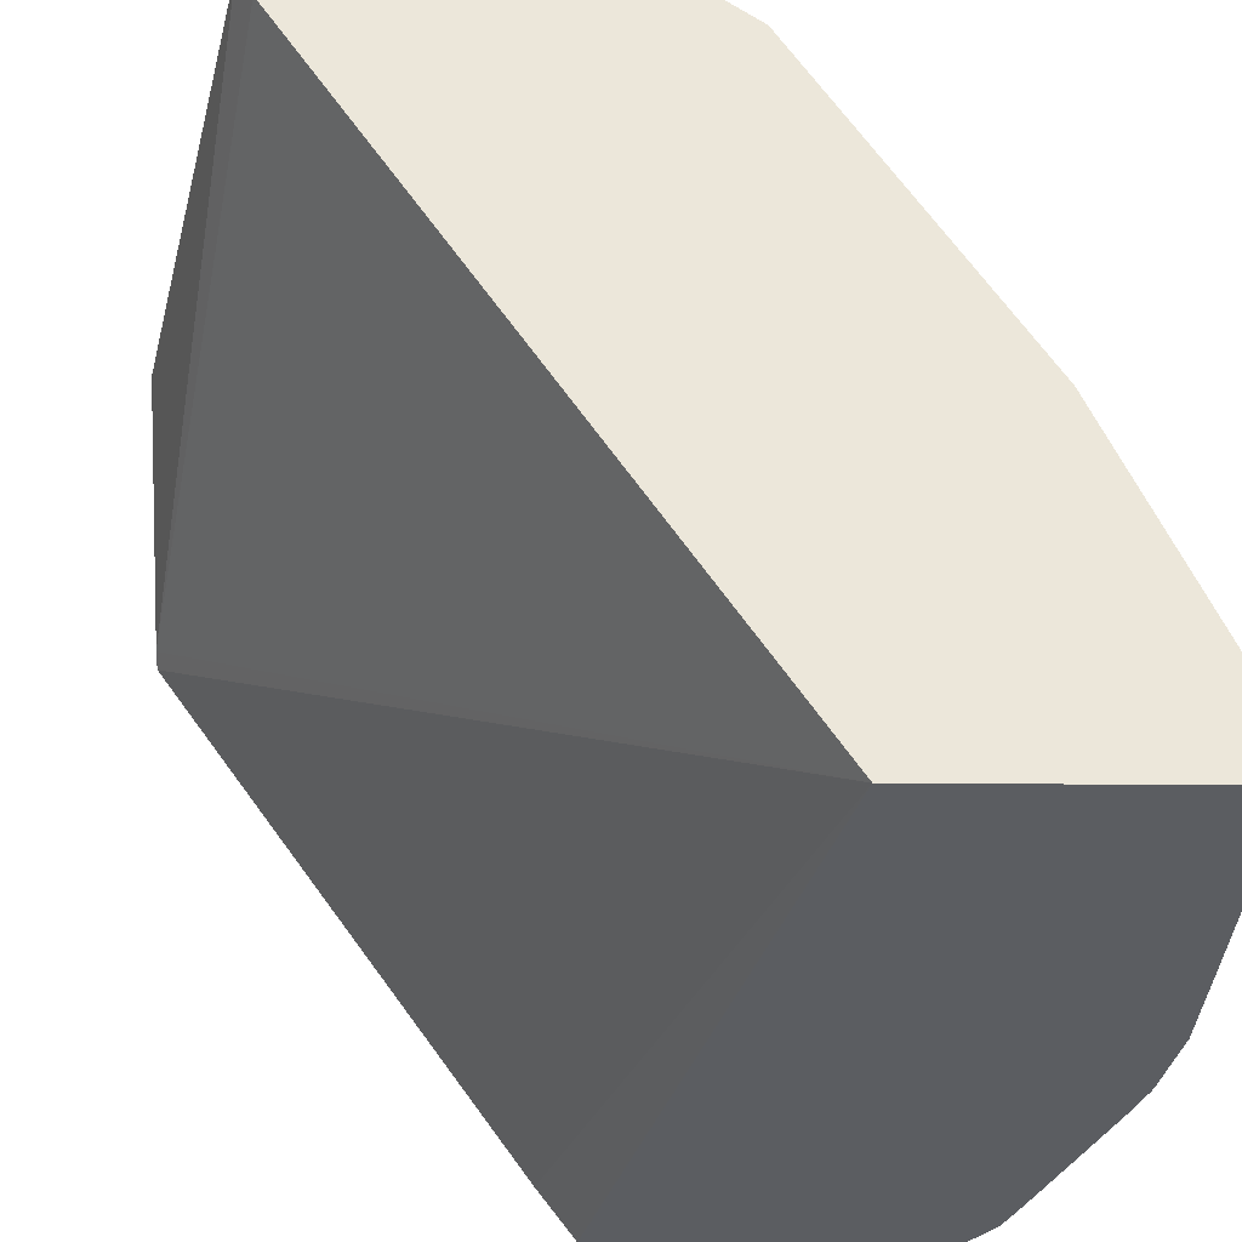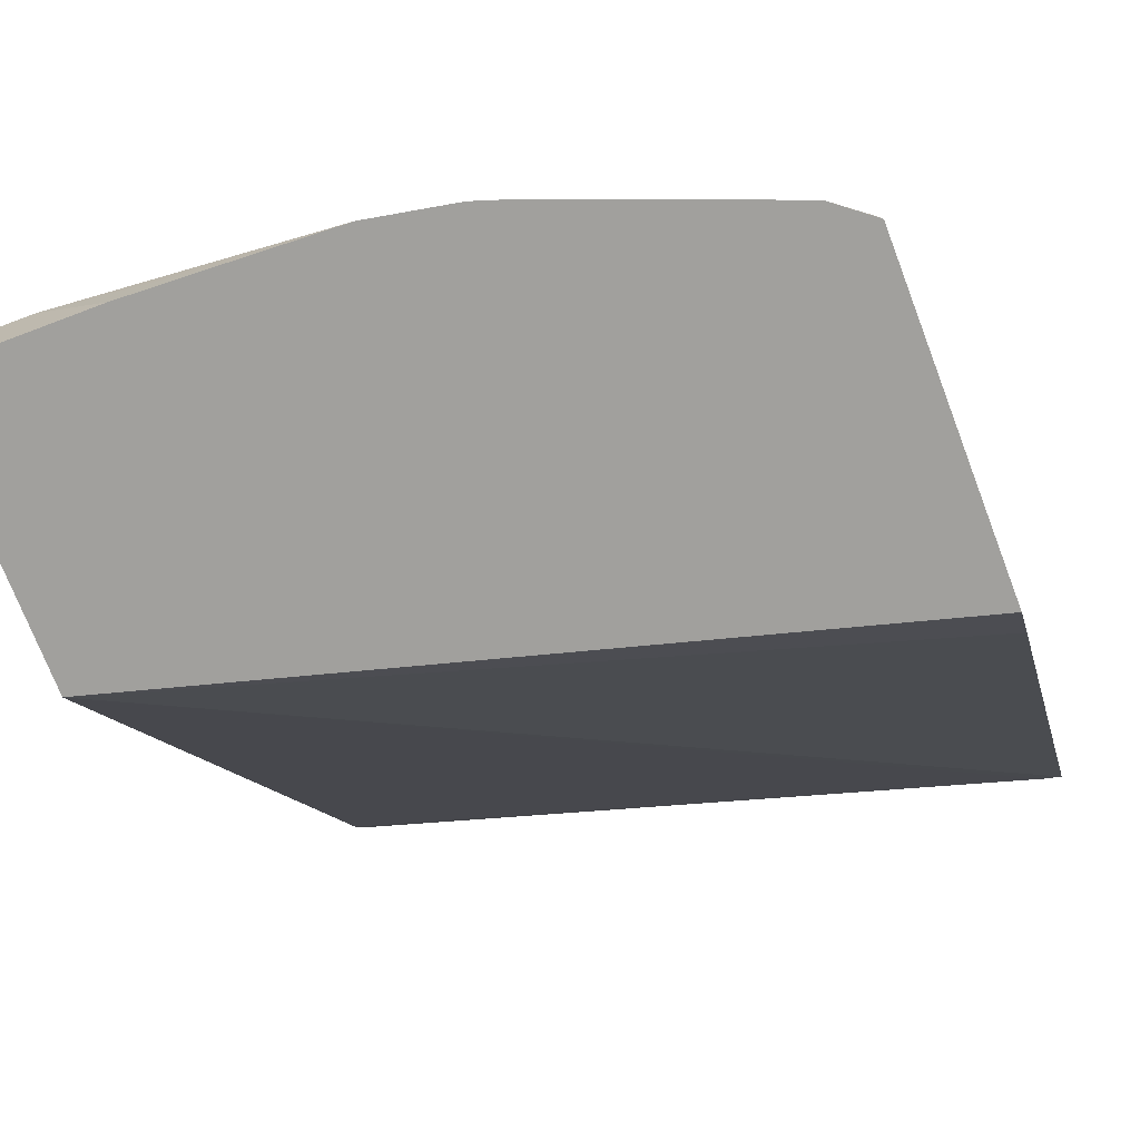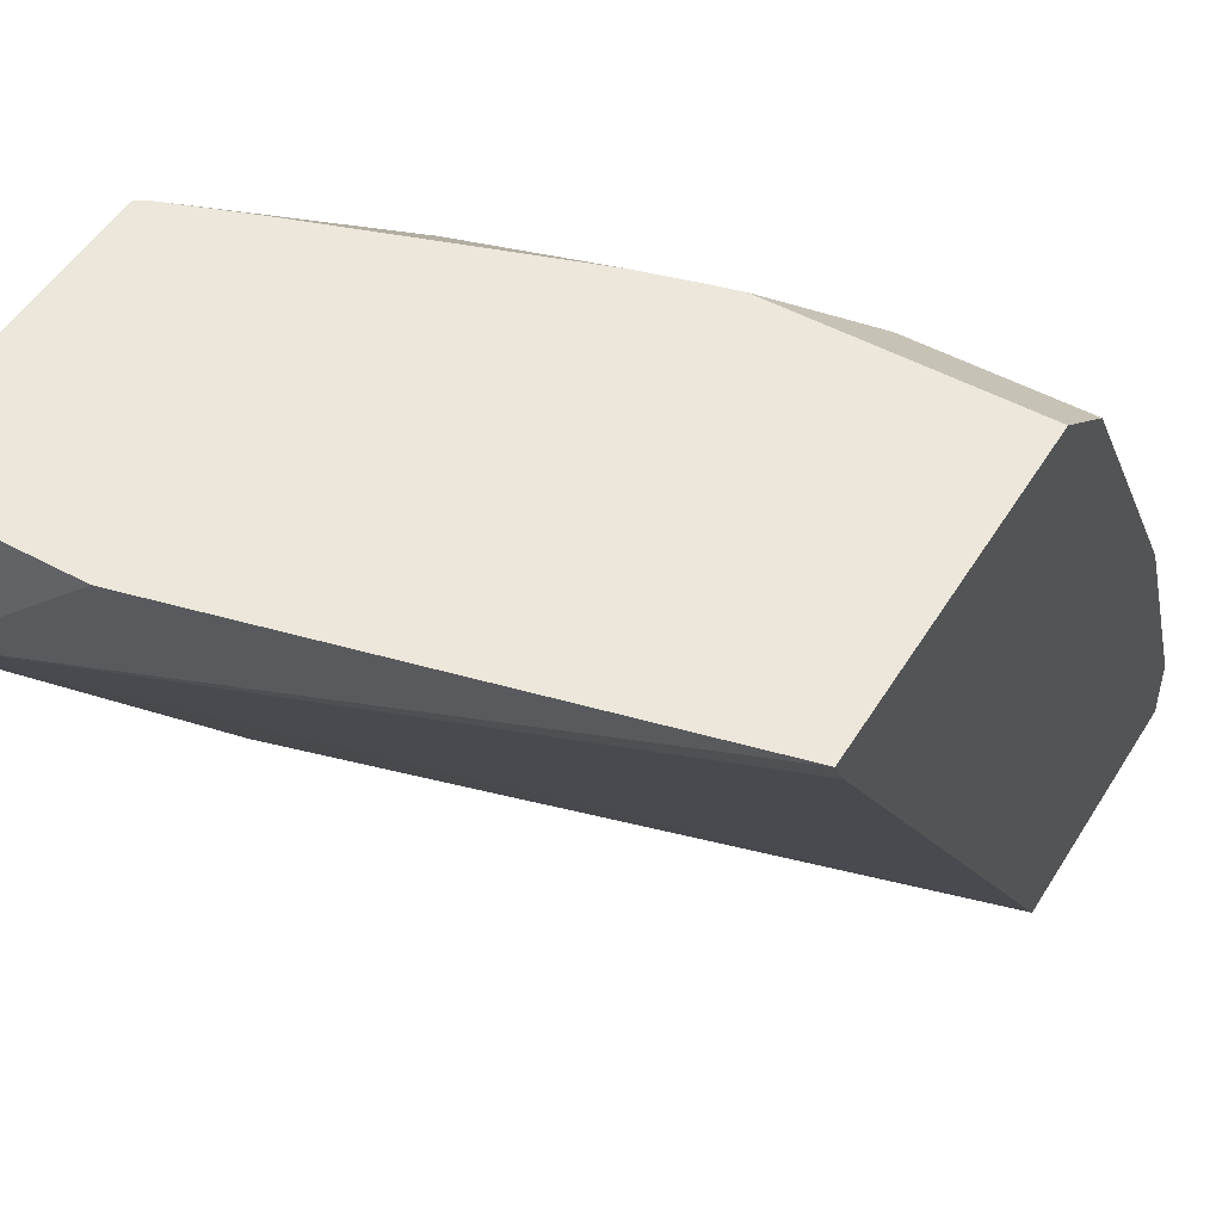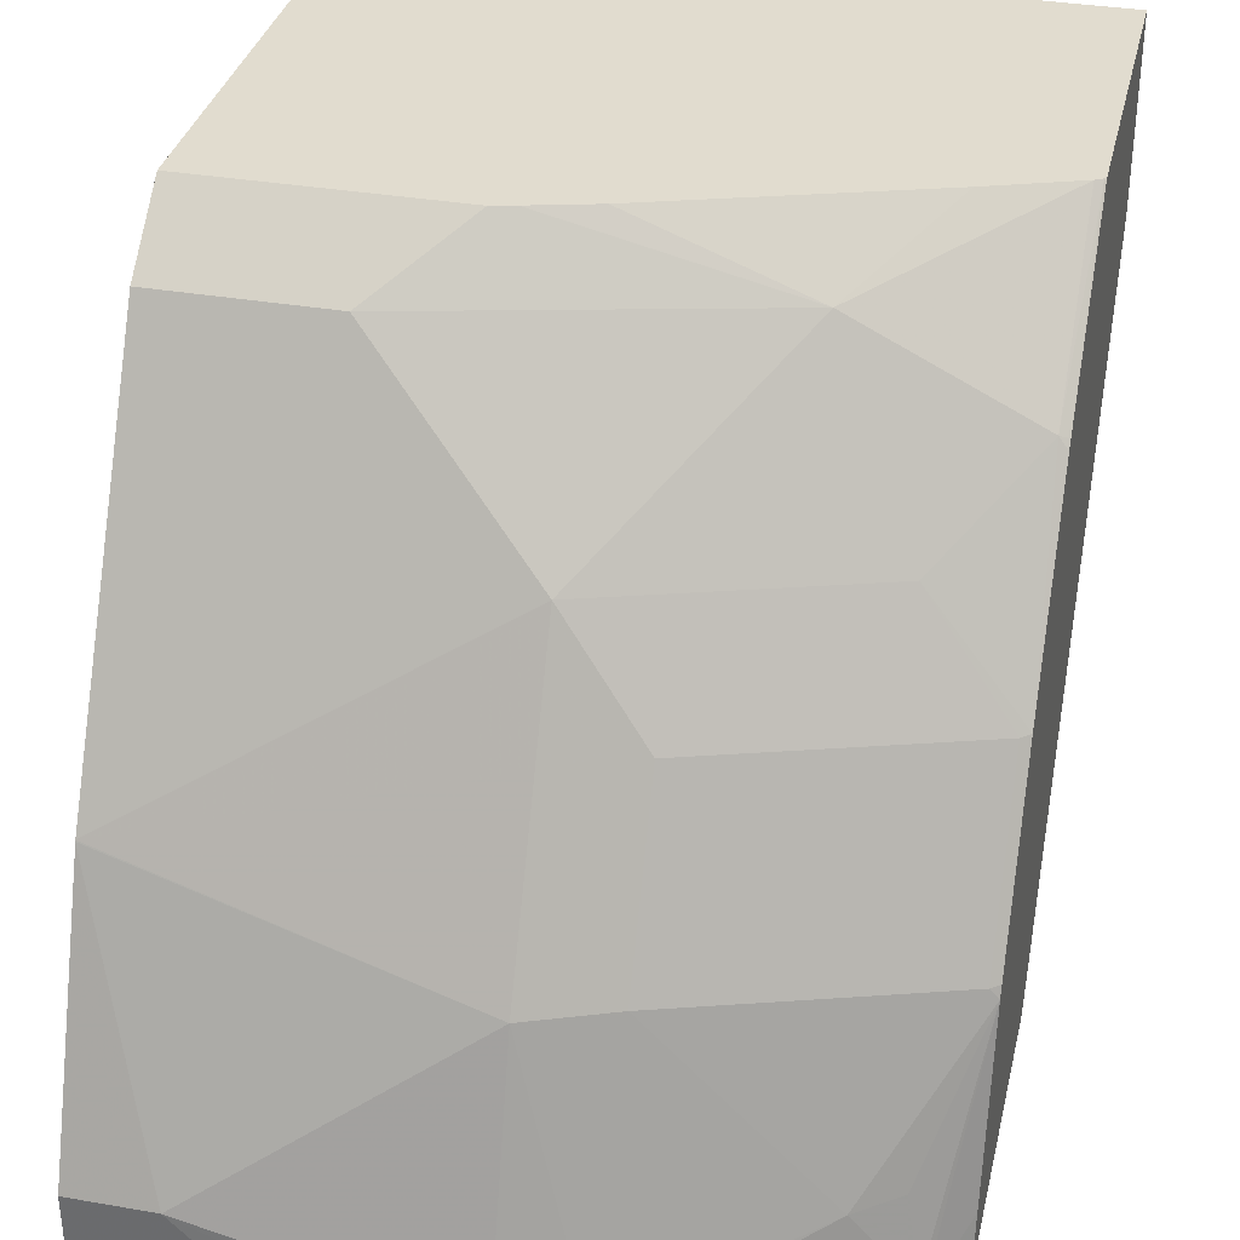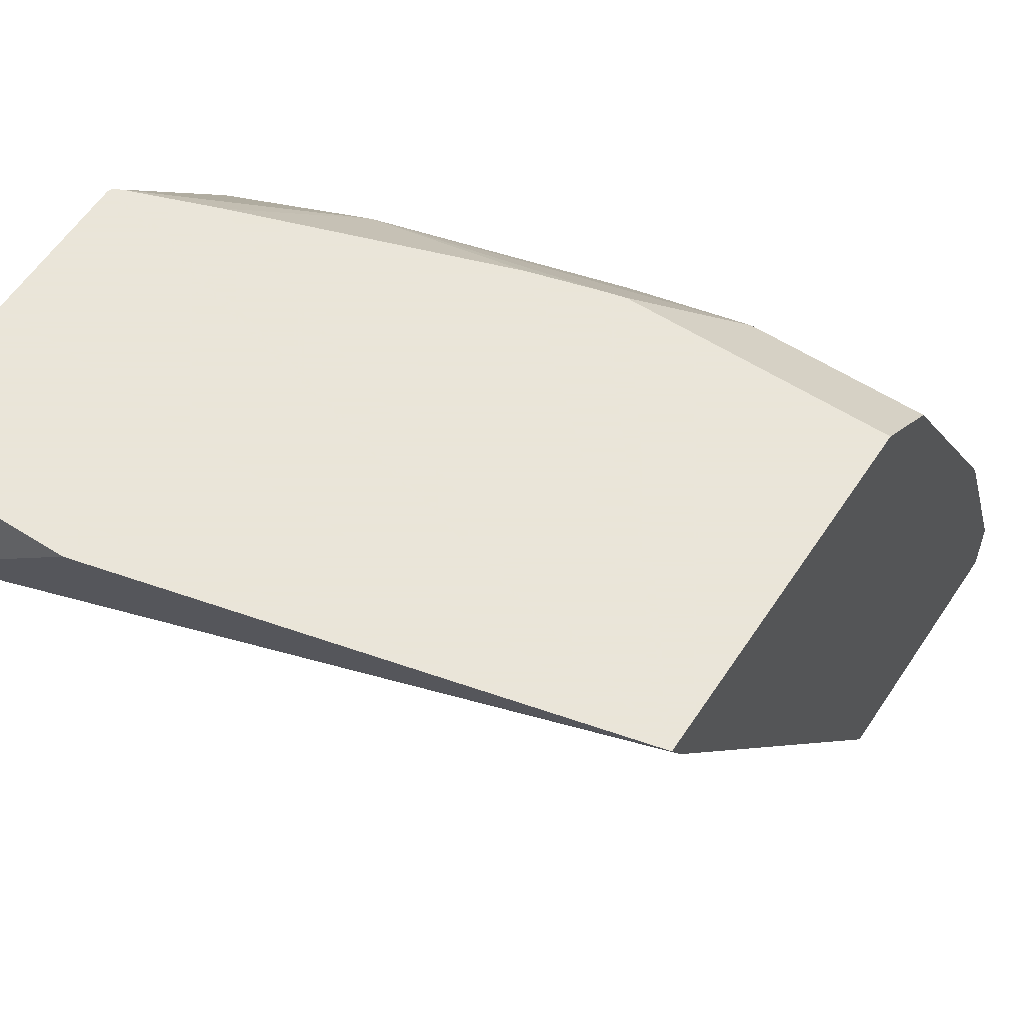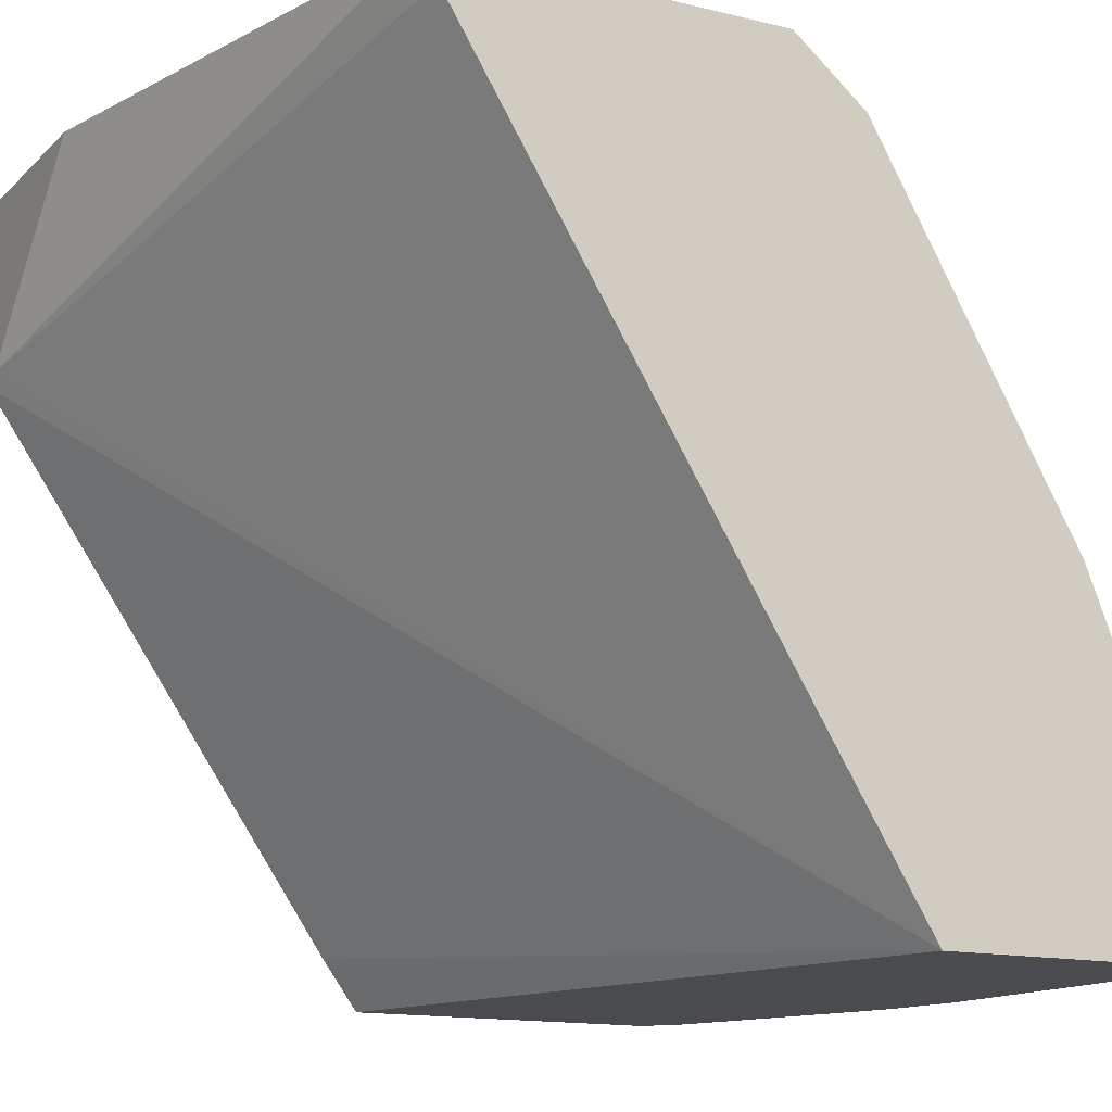
<metadata>
{"format":"obj","ext":"obj","renderer":"f3d","projection":"perspective","resolution":1024,"background":"white","views":[{"elev":-35.9,"azim":89.4,"up":"+Y"},{"elev":-71.6,"azim":-159.2,"up":"+Y"},{"elev":50.6,"azim":30.7,"up":"+Y"},{"elev":34.4,"azim":-166.9,"up":"+Y"},{"elev":58.6,"azim":33.3,"up":"+Y"},{"elev":-14.3,"azim":61.8,"up":"+Y"}]}
</metadata>
<code>
v -0.06306 -0.1328 -0.7323
v -0.0007567 -0.1328 -0.7323
v -0.09865 -0.1328 -0.7308
v -0.03489 -0.1046 -0.7323
v -0.0007567 -0.1046 -0.7323
v -0.0007567 -0.1328 -0.6242
v -0.1395 -0.1328 -0.729
v -0.1395 -0.03485 -0.6975
v -0.0007567 0.003521 -0.6889
v -0.0007567 0.1627 -0.4417
v -0.2758 0.103 -0.3868
v -0.2826 0.09937 -0.3868
v -0.2826 -0.1126 -0.5318
v -0.2826 -0.1328 -0.5465
v -0.17 -0.1328 -0.7232
v -0.0007567 0.004034 -0.6887
v -0.1743 -0.03051 -0.6887
v -0.1395 0.03487 -0.6626
v -0.0007567 0.1754 -0.4354
v -0.2025 0.1754 -0.3868
v -0.2826 0.1754 -0.3868
v -0.2826 -0.1328 -0.6752
v -0.1725 -0.1328 -0.7227
v -0.0007567 0.004577 -0.6884
v -0.1395 0.08136 -0.6393
v -0.06976 0.1511 -0.6044
v -0.2441 -0.1003 -0.6887
v -0.2826 -0.03416 -0.6539
v -0.279 -0.03051 -0.6539
v -0.1743 0.03921 -0.6539
v -0.0007567 0.1754 -0.5749
v -0.2826 0.1754 -0.5137
v -0.2826 -0.1085 -0.6704
v -0.2687 -0.1328 -0.6862
v -0.1838 -0.1328 -0.7189
v -0.0007567 0.1511 -0.6044
v -0.279 0.03921 -0.619
v -0.2441 0.08136 -0.6044
v -0.279 0.1162 -0.5696
v -0.2092 0.1511 -0.5696
v -0.1046 0.1754 -0.5749
v -0.2441 -0.1328 -0.6959
v -0.2575 -0.1328 -0.6907
v -0.2674 -0.1279 -0.6858
v -0.2615 -0.09588 -0.68
v -0.2826 -0.07338 -0.6626
v -0.2826 -0.02957 -0.652
v -0.2819 0.1754 -0.5151
v -0.2826 0.1746 -0.5153
v -0.2826 0.04015 -0.6172
v -0.2826 0.112 -0.5708
v -0.2826 0.115 -0.5683
v -0.279 0.1754 -0.5168
v -0.1137 0.1754 -0.5726
v -0.2441 0.1754 -0.5297
v -0.1395 0.1754 -0.5655
f 23 35 27
f 19 32 21
f 19 21 20
f 22 33 34
f 24 26 36
f 25 40 26
f 25 37 38
f 25 38 39
f 25 39 40
f 19 48 32
f 25 30 37
f 19 53 48
f 48 52 49
f 19 56 55
f 19 54 56
f 19 41 54
f 19 31 41
f 18 30 25
f 17 37 30
f 17 29 37
f 17 28 29
f 17 27 28
f 17 23 27
f 26 40 41
f 19 55 53
f 26 41 31
f 40 56 54
f 27 42 43
f 16 26 24
f 40 55 56
f 40 53 55
f 40 54 41
f 39 53 40
f 39 48 53
f 39 52 48
f 39 51 52
f 39 50 51
f 38 50 39
f 37 50 38
f 26 31 36
f 34 44 43
f 32 48 49
f 29 50 37
f 29 47 50
f 28 34 46
f 28 44 34
f 28 45 44
f 28 47 29
f 27 35 42
f 27 45 28
f 27 44 45
f 27 43 44
f 33 46 34
f 16 25 26
f 12 14 13
f 15 23 17
f 3 7 4
f 2 10 6
f 2 19 10
f 2 31 19
f 2 36 31
f 2 24 36
f 2 16 24
f 2 9 16
f 2 5 9
f 1 5 2
f 1 4 5
f 1 3 4
f 1 7 3
f 1 15 7
f 1 23 15
f 1 35 23
f 1 42 35
f 1 43 42
f 1 34 43
f 1 22 34
f 1 14 22
f 1 6 14
f 1 2 6
f 4 7 8
f 4 8 9
f 16 18 25
f 6 10 11
f 12 22 14
f 12 33 22
f 12 46 33
f 12 28 46
f 12 47 28
f 12 50 47
f 4 9 5
f 12 52 51
f 12 49 52
f 12 32 49
f 12 21 32
f 11 19 20
f 12 51 50
f 11 20 21
f 10 19 11
f 8 18 16
f 8 30 18
f 8 17 30
f 8 15 17
f 8 16 9
f 7 15 8
f 6 13 14
f 6 12 13
f 6 11 12
f 11 21 12

</code>
